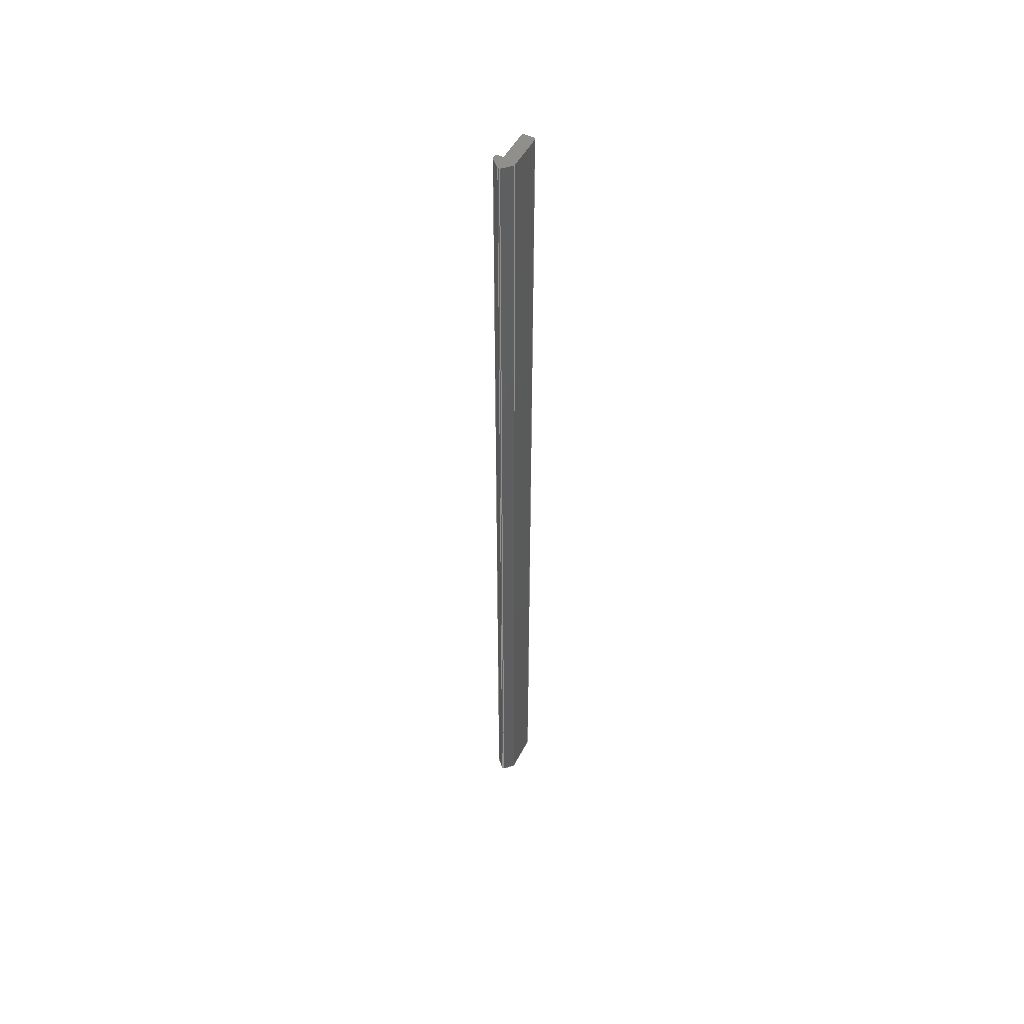
<metadata>
{"format":"step","ext":"step","renderer":"f3d","projection":"perspective","resolution":1024,"background":"white","views":[{"elev":50.4,"azim":-153.1,"up":"+Z"}]}
</metadata>
<code>
ISO-10303-21;
DATA;
#1=MECHANICAL_DESIGN_GEOMETRIC_PRESENTATION_REPRESENTATION('',(#6),#436);
#2=(
CONVERSION_BASED_UNIT('degree',#3)
NAMED_UNIT(#438)
PLANE_ANGLE_UNIT()
);
#3=PLANE_ANGLE_MEASURE_WITH_UNIT(PLANE_ANGLE_MEASURE(0.01745),#443);
#4=SHAPE_REPRESENTATION_RELATIONSHIP('SRR','None',#446,#5);
#5=ADVANCED_BREP_SHAPE_REPRESENTATION('',(#7),#435);
#6=STYLED_ITEM('',(#456),#7);
#7=MANIFOLD_SOLID_BREP('Fillet1',#266);
#8=CYLINDRICAL_SURFACE('',#289,0.005);
#9=CIRCLE('',#286,0.005);
#10=CIRCLE('',#288,0.005);
#11=FACE_OUTER_BOUND('',#25,.T.);
#12=FACE_OUTER_BOUND('',#26,.T.);
#13=FACE_OUTER_BOUND('',#27,.T.);
#14=FACE_OUTER_BOUND('',#28,.T.);
#15=FACE_OUTER_BOUND('',#29,.T.);
#16=FACE_OUTER_BOUND('',#30,.T.);
#17=FACE_OUTER_BOUND('',#31,.T.);
#18=FACE_OUTER_BOUND('',#32,.T.);
#19=FACE_OUTER_BOUND('',#33,.T.);
#20=FACE_OUTER_BOUND('',#34,.T.);
#21=FACE_OUTER_BOUND('',#35,.T.);
#22=FACE_OUTER_BOUND('',#36,.T.);
#23=FACE_OUTER_BOUND('',#37,.T.);
#24=FACE_OUTER_BOUND('',#38,.T.);
#25=EDGE_LOOP('',(#167,#168,#169,#170));
#26=EDGE_LOOP('',(#171,#172,#173,#174));
#27=EDGE_LOOP('',(#175,#176,#177,#178));
#28=EDGE_LOOP('',(#179,#180,#181,#182));
#29=EDGE_LOOP('',(#183,#184,#185,#186));
#30=EDGE_LOOP('',(#187,#188,#189,#190));
#31=EDGE_LOOP('',(#191,#192,#193,#194));
#32=EDGE_LOOP('',(#195,#196,#197,#198));
#33=EDGE_LOOP('',(#199,#200,#201,#202));
#34=EDGE_LOOP('',(#203,#204,#205,#206));
#35=EDGE_LOOP('',(#207,#208,#209,#210));
#36=EDGE_LOOP('',(#211,#212,#213,#214,#215,#216,#217,#218,#219,#220,#221,
#222));
#37=EDGE_LOOP('',(#223,#224,#225,#226,#227,#228,#229,#230,#231,#232,#233,
#234));
#38=EDGE_LOOP('',(#235,#236,#237,#238));
#39=LINE('',#362,#73);
#40=LINE('',#364,#74);
#41=LINE('',#366,#75);
#42=LINE('',#367,#76);
#43=LINE('',#370,#77);
#44=LINE('',#372,#78);
#45=LINE('',#373,#79);
#46=LINE('',#376,#80);
#47=LINE('',#378,#81);
#48=LINE('',#379,#82);
#49=LINE('',#382,#83);
#50=LINE('',#384,#84);
#51=LINE('',#385,#85);
#52=LINE('',#388,#86);
#53=LINE('',#390,#87);
#54=LINE('',#391,#88);
#55=LINE('',#394,#89);
#56=LINE('',#396,#90);
#57=LINE('',#397,#91);
#58=LINE('',#401,#92);
#59=LINE('',#403,#93);
#60=LINE('',#405,#94);
#61=LINE('',#406,#95);
#62=LINE('',#409,#96);
#63=LINE('',#411,#97);
#64=LINE('',#412,#98);
#65=LINE('',#415,#99);
#66=LINE('',#417,#100);
#67=LINE('',#418,#101);
#68=LINE('',#421,#102);
#69=LINE('',#423,#103);
#70=LINE('',#424,#104);
#71=LINE('',#426,#105);
#72=LINE('',#427,#106);
#73=VECTOR('',#294,39.37);
#74=VECTOR('',#295,39.37);
#75=VECTOR('',#296,39.37);
#76=VECTOR('',#297,39.37);
#77=VECTOR('',#300,39.37);
#78=VECTOR('',#301,39.37);
#79=VECTOR('',#302,39.37);
#80=VECTOR('',#305,39.37);
#81=VECTOR('',#306,39.37);
#82=VECTOR('',#307,39.37);
#83=VECTOR('',#310,39.37);
#84=VECTOR('',#311,39.37);
#85=VECTOR('',#312,39.37);
#86=VECTOR('',#315,39.37);
#87=VECTOR('',#316,39.37);
#88=VECTOR('',#317,39.37);
#89=VECTOR('',#320,39.37);
#90=VECTOR('',#321,39.37);
#91=VECTOR('',#322,39.37);
#92=VECTOR('',#325,39.37);
#93=VECTOR('',#326,39.37);
#94=VECTOR('',#327,39.37);
#95=VECTOR('',#328,39.37);
#96=VECTOR('',#331,39.37);
#97=VECTOR('',#332,39.37);
#98=VECTOR('',#333,39.37);
#99=VECTOR('',#336,39.37);
#100=VECTOR('',#337,39.37);
#101=VECTOR('',#338,39.37);
#102=VECTOR('',#341,39.37);
#103=VECTOR('',#342,39.37);
#104=VECTOR('',#343,39.37);
#105=VECTOR('',#346,39.37);
#106=VECTOR('',#347,39.37);
#107=VERTEX_POINT('',#360);
#108=VERTEX_POINT('',#361);
#109=VERTEX_POINT('',#363);
#110=VERTEX_POINT('',#365);
#111=VERTEX_POINT('',#369);
#112=VERTEX_POINT('',#371);
#113=VERTEX_POINT('',#375);
#114=VERTEX_POINT('',#377);
#115=VERTEX_POINT('',#381);
#116=VERTEX_POINT('',#383);
#117=VERTEX_POINT('',#387);
#118=VERTEX_POINT('',#389);
#119=VERTEX_POINT('',#393);
#120=VERTEX_POINT('',#395);
#121=VERTEX_POINT('',#399);
#122=VERTEX_POINT('',#400);
#123=VERTEX_POINT('',#402);
#124=VERTEX_POINT('',#404);
#125=VERTEX_POINT('',#408);
#126=VERTEX_POINT('',#410);
#127=VERTEX_POINT('',#414);
#128=VERTEX_POINT('',#416);
#129=VERTEX_POINT('',#420);
#130=VERTEX_POINT('',#422);
#131=EDGE_CURVE('',#107,#108,#39,.T.);
#132=EDGE_CURVE('',#109,#108,#40,.T.);
#133=EDGE_CURVE('',#110,#109,#41,.T.);
#134=EDGE_CURVE('',#110,#107,#42,.T.);
#135=EDGE_CURVE('',#108,#111,#43,.T.);
#136=EDGE_CURVE('',#112,#111,#44,.T.);
#137=EDGE_CURVE('',#109,#112,#45,.T.);
#138=EDGE_CURVE('',#111,#113,#46,.T.);
#139=EDGE_CURVE('',#114,#113,#47,.T.);
#140=EDGE_CURVE('',#112,#114,#48,.T.);
#141=EDGE_CURVE('',#113,#115,#49,.T.);
#142=EDGE_CURVE('',#116,#115,#50,.T.);
#143=EDGE_CURVE('',#114,#116,#51,.T.);
#144=EDGE_CURVE('',#115,#117,#52,.T.);
#145=EDGE_CURVE('',#118,#117,#53,.T.);
#146=EDGE_CURVE('',#116,#118,#54,.T.);
#147=EDGE_CURVE('',#117,#119,#55,.T.);
#148=EDGE_CURVE('',#119,#120,#56,.T.);
#149=EDGE_CURVE('',#118,#120,#57,.T.);
#150=EDGE_CURVE('',#121,#122,#58,.T.);
#151=EDGE_CURVE('',#121,#123,#59,.T.);
#152=EDGE_CURVE('',#123,#124,#60,.T.);
#153=EDGE_CURVE('',#122,#124,#61,.T.);
#154=EDGE_CURVE('',#124,#125,#62,.T.);
#155=EDGE_CURVE('',#126,#125,#63,.T.);
#156=EDGE_CURVE('',#122,#126,#64,.T.);
#157=EDGE_CURVE('',#125,#127,#65,.T.);
#158=EDGE_CURVE('',#128,#127,#66,.T.);
#159=EDGE_CURVE('',#126,#128,#67,.T.);
#160=EDGE_CURVE('',#127,#129,#68,.T.);
#161=EDGE_CURVE('',#130,#129,#69,.T.);
#162=EDGE_CURVE('',#128,#130,#70,.T.);
#163=EDGE_CURVE('',#129,#107,#71,.T.);
#164=EDGE_CURVE('',#130,#110,#72,.T.);
#165=EDGE_CURVE('',#120,#121,#9,.T.);
#166=EDGE_CURVE('',#123,#119,#10,.T.);
#167=ORIENTED_EDGE('',*,*,#131,.T.);
#168=ORIENTED_EDGE('',*,*,#132,.F.);
#169=ORIENTED_EDGE('',*,*,#133,.F.);
#170=ORIENTED_EDGE('',*,*,#134,.T.);
#171=ORIENTED_EDGE('',*,*,#135,.T.);
#172=ORIENTED_EDGE('',*,*,#136,.F.);
#173=ORIENTED_EDGE('',*,*,#137,.F.);
#174=ORIENTED_EDGE('',*,*,#132,.T.);
#175=ORIENTED_EDGE('',*,*,#138,.T.);
#176=ORIENTED_EDGE('',*,*,#139,.F.);
#177=ORIENTED_EDGE('',*,*,#140,.F.);
#178=ORIENTED_EDGE('',*,*,#136,.T.);
#179=ORIENTED_EDGE('',*,*,#141,.T.);
#180=ORIENTED_EDGE('',*,*,#142,.F.);
#181=ORIENTED_EDGE('',*,*,#143,.F.);
#182=ORIENTED_EDGE('',*,*,#139,.T.);
#183=ORIENTED_EDGE('',*,*,#144,.T.);
#184=ORIENTED_EDGE('',*,*,#145,.F.);
#185=ORIENTED_EDGE('',*,*,#146,.F.);
#186=ORIENTED_EDGE('',*,*,#142,.T.);
#187=ORIENTED_EDGE('',*,*,#147,.T.);
#188=ORIENTED_EDGE('',*,*,#148,.T.);
#189=ORIENTED_EDGE('',*,*,#149,.F.);
#190=ORIENTED_EDGE('',*,*,#145,.T.);
#191=ORIENTED_EDGE('',*,*,#150,.F.);
#192=ORIENTED_EDGE('',*,*,#151,.T.);
#193=ORIENTED_EDGE('',*,*,#152,.T.);
#194=ORIENTED_EDGE('',*,*,#153,.F.);
#195=ORIENTED_EDGE('',*,*,#154,.T.);
#196=ORIENTED_EDGE('',*,*,#155,.F.);
#197=ORIENTED_EDGE('',*,*,#156,.F.);
#198=ORIENTED_EDGE('',*,*,#153,.T.);
#199=ORIENTED_EDGE('',*,*,#157,.T.);
#200=ORIENTED_EDGE('',*,*,#158,.F.);
#201=ORIENTED_EDGE('',*,*,#159,.F.);
#202=ORIENTED_EDGE('',*,*,#155,.T.);
#203=ORIENTED_EDGE('',*,*,#160,.T.);
#204=ORIENTED_EDGE('',*,*,#161,.F.);
#205=ORIENTED_EDGE('',*,*,#162,.F.);
#206=ORIENTED_EDGE('',*,*,#158,.T.);
#207=ORIENTED_EDGE('',*,*,#163,.T.);
#208=ORIENTED_EDGE('',*,*,#134,.F.);
#209=ORIENTED_EDGE('',*,*,#164,.F.);
#210=ORIENTED_EDGE('',*,*,#161,.T.);
#211=ORIENTED_EDGE('',*,*,#133,.T.);
#212=ORIENTED_EDGE('',*,*,#137,.T.);
#213=ORIENTED_EDGE('',*,*,#140,.T.);
#214=ORIENTED_EDGE('',*,*,#143,.T.);
#215=ORIENTED_EDGE('',*,*,#146,.T.);
#216=ORIENTED_EDGE('',*,*,#149,.T.);
#217=ORIENTED_EDGE('',*,*,#165,.T.);
#218=ORIENTED_EDGE('',*,*,#150,.T.);
#219=ORIENTED_EDGE('',*,*,#156,.T.);
#220=ORIENTED_EDGE('',*,*,#159,.T.);
#221=ORIENTED_EDGE('',*,*,#162,.T.);
#222=ORIENTED_EDGE('',*,*,#164,.T.);
#223=ORIENTED_EDGE('',*,*,#131,.F.);
#224=ORIENTED_EDGE('',*,*,#163,.F.);
#225=ORIENTED_EDGE('',*,*,#160,.F.);
#226=ORIENTED_EDGE('',*,*,#157,.F.);
#227=ORIENTED_EDGE('',*,*,#154,.F.);
#228=ORIENTED_EDGE('',*,*,#152,.F.);
#229=ORIENTED_EDGE('',*,*,#166,.T.);
#230=ORIENTED_EDGE('',*,*,#147,.F.);
#231=ORIENTED_EDGE('',*,*,#144,.F.);
#232=ORIENTED_EDGE('',*,*,#141,.F.);
#233=ORIENTED_EDGE('',*,*,#138,.F.);
#234=ORIENTED_EDGE('',*,*,#135,.F.);
#235=ORIENTED_EDGE('',*,*,#151,.F.);
#236=ORIENTED_EDGE('',*,*,#165,.F.);
#237=ORIENTED_EDGE('',*,*,#148,.F.);
#238=ORIENTED_EDGE('',*,*,#166,.F.);
#239=PLANE('',#274);
#240=PLANE('',#275);
#241=PLANE('',#276);
#242=PLANE('',#277);
#243=PLANE('',#278);
#244=PLANE('',#279);
#245=PLANE('',#280);
#246=PLANE('',#281);
#247=PLANE('',#282);
#248=PLANE('',#283);
#249=PLANE('',#284);
#250=PLANE('',#285);
#251=PLANE('',#287);
#252=ADVANCED_FACE('',(#11),#239,.F.);
#253=ADVANCED_FACE('',(#12),#240,.F.);
#254=ADVANCED_FACE('',(#13),#241,.F.);
#255=ADVANCED_FACE('',(#14),#242,.F.);
#256=ADVANCED_FACE('',(#15),#243,.F.);
#257=ADVANCED_FACE('',(#16),#244,.F.);
#258=ADVANCED_FACE('',(#17),#245,.F.);
#259=ADVANCED_FACE('',(#18),#246,.F.);
#260=ADVANCED_FACE('',(#19),#247,.F.);
#261=ADVANCED_FACE('',(#20),#248,.F.);
#262=ADVANCED_FACE('',(#21),#249,.F.);
#263=ADVANCED_FACE('',(#22),#250,.T.);
#264=ADVANCED_FACE('',(#23),#251,.F.);
#265=ADVANCED_FACE('',(#24),#8,.F.);
#266=CLOSED_SHELL('',(#252,#253,#254,#255,#256,#257,#258,#259,#260,#261,
#262,#263,#264,#265));
#267=DATE_TIME_ROLE('creation_date');
#268=APPLIED_DATE_AND_TIME_ASSIGNMENT(#269,#267,(#448));
#269=DATE_AND_TIME(#270,#271);
#270=CALENDAR_DATE(2016,21,12);
#271=LOCAL_TIME(8,0,0,#272);
#272=COORDINATED_UNIVERSAL_TIME_OFFSET(0,0,.BEHIND.);
#273=AXIS2_PLACEMENT_3D('placement',#358,#290,#291);
#274=AXIS2_PLACEMENT_3D('',#359,#292,#293);
#275=AXIS2_PLACEMENT_3D('',#368,#298,#299);
#276=AXIS2_PLACEMENT_3D('',#374,#303,#304);
#277=AXIS2_PLACEMENT_3D('',#380,#308,#309);
#278=AXIS2_PLACEMENT_3D('',#386,#313,#314);
#279=AXIS2_PLACEMENT_3D('',#392,#318,#319);
#280=AXIS2_PLACEMENT_3D('',#398,#323,#324);
#281=AXIS2_PLACEMENT_3D('',#407,#329,#330);
#282=AXIS2_PLACEMENT_3D('',#413,#334,#335);
#283=AXIS2_PLACEMENT_3D('',#419,#339,#340);
#284=AXIS2_PLACEMENT_3D('',#425,#344,#345);
#285=AXIS2_PLACEMENT_3D('',#428,#348,#349);
#286=AXIS2_PLACEMENT_3D('',#429,#350,#351);
#287=AXIS2_PLACEMENT_3D('',#430,#352,#353);
#288=AXIS2_PLACEMENT_3D('',#431,#354,#355);
#289=AXIS2_PLACEMENT_3D('',#432,#356,#357);
#290=DIRECTION('axis',(0,0,1));
#291=DIRECTION('refdir',(1,0,0));
#292=DIRECTION('center_axis',(1,-1.406e-16,0));
#293=DIRECTION('ref_axis',(1.388e-16,1,0));
#294=DIRECTION('',(-1.406e-16,-1,0));
#295=DIRECTION('',(0,0,-1));
#296=DIRECTION('',(-1.406e-16,-1,0));
#297=DIRECTION('',(0,0,-1));
#298=DIRECTION('center_axis',(0.7071,0.7071,0));
#299=DIRECTION('ref_axis',(-0.7071,0.7071,0));
#300=DIRECTION('',(0.7071,-0.7071,0));
#301=DIRECTION('',(0,0,-1));
#302=DIRECTION('',(0.7071,-0.7071,0));
#303=DIRECTION('center_axis',(0,1,0));
#304=DIRECTION('ref_axis',(0,0,1));
#305=DIRECTION('',(1,0,0));
#306=DIRECTION('',(0,0,-1));
#307=DIRECTION('',(1,0,0));
#308=DIRECTION('center_axis',(-0.7071,0.7071,0));
#309=DIRECTION('ref_axis',(-0.7071,-0.7071,0));
#310=DIRECTION('',(0.7071,0.7071,0));
#311=DIRECTION('',(0,0,-1));
#312=DIRECTION('',(0.7071,0.7071,0));
#313=DIRECTION('center_axis',(-1,1.238e-16,0));
#314=DIRECTION('ref_axis',(-1.249e-16,-1,0));
#315=DIRECTION('',(1.238e-16,1,0));
#316=DIRECTION('',(0,0,-1));
#317=DIRECTION('',(1.238e-16,1,0));
#318=DIRECTION('center_axis',(0,-1,0));
#319=DIRECTION('ref_axis',(0,0,-1));
#320=DIRECTION('',(-1,0,0));
#321=DIRECTION('',(0,0,1));
#322=DIRECTION('',(-1,0,0));
#323=DIRECTION('center_axis',(0,1,0));
#324=DIRECTION('ref_axis',(0,0,1));
#325=DIRECTION('',(1,0,0));
#326=DIRECTION('',(0,0,-1));
#327=DIRECTION('',(1,0,0));
#328=DIRECTION('',(0,0,-1));
#329=DIRECTION('center_axis',(-1,1.652e-15,0));
#330=DIRECTION('ref_axis',(-1.665e-15,-1,0));
#331=DIRECTION('',(1.652e-15,1,0));
#332=DIRECTION('',(0,0,-1));
#333=DIRECTION('',(1.652e-15,1,0));
#334=DIRECTION('center_axis',(-0.7071,-0.7071,0));
#335=DIRECTION('ref_axis',(0.7071,-0.7071,0));
#336=DIRECTION('',(-0.7071,0.7071,0));
#337=DIRECTION('',(0,0,-1));
#338=DIRECTION('',(-0.7071,0.7071,0));
#339=DIRECTION('center_axis',(0,-1,0));
#340=DIRECTION('ref_axis',(0,0,-1));
#341=DIRECTION('',(-1,0,0));
#342=DIRECTION('',(0,0,-1));
#343=DIRECTION('',(-1,0,0));
#344=DIRECTION('center_axis',(0.7071,-0.7071,0));
#345=DIRECTION('ref_axis',(0.7071,0.7071,0));
#346=DIRECTION('',(-0.7071,-0.7071,0));
#347=DIRECTION('',(-0.7071,-0.7071,0));
#348=DIRECTION('center_axis',(0,0,1));
#349=DIRECTION('ref_axis',(1,0,0));
#350=DIRECTION('center_axis',(0,0,-1));
#351=DIRECTION('ref_axis',(1,0,0));
#352=DIRECTION('center_axis',(0,0,1));
#353=DIRECTION('ref_axis',(1,0,0));
#354=DIRECTION('center_axis',(0,0,1));
#355=DIRECTION('ref_axis',(1,0,0));
#356=DIRECTION('center_axis',(0,0,1));
#357=DIRECTION('ref_axis',(1,0,0));
#358=CARTESIAN_POINT('',(0,0,0));
#359=CARTESIAN_POINT('Origin',(-0.078,0.5,12));
#360=CARTESIAN_POINT('',(-0.078,0.5,0));
#361=CARTESIAN_POINT('',(-0.078,0.01414,0));
#362=CARTESIAN_POINT('',(-0.078,0.5,0));
#363=CARTESIAN_POINT('',(-0.078,0.01414,12));
#364=CARTESIAN_POINT('',(-0.078,0.01414,12));
#365=CARTESIAN_POINT('',(-0.078,0.5,12));
#366=CARTESIAN_POINT('',(-0.078,0.5,12));
#367=CARTESIAN_POINT('',(-0.078,0.5,12));
#368=CARTESIAN_POINT('Origin',(-0.078,0.01414,12));
#369=CARTESIAN_POINT('',(-0.06386,6.671e-18,0));
#370=CARTESIAN_POINT('',(-0.078,0.01414,0));
#371=CARTESIAN_POINT('',(-0.06386,6.671e-18,12));
#372=CARTESIAN_POINT('',(-0.06386,6.671e-18,12));
#373=CARTESIAN_POINT('',(-0.078,0.01414,12));
#374=CARTESIAN_POINT('Origin',(-0.06386,6.671e-18,
12));
#375=CARTESIAN_POINT('',(0.06386,6.671e-18,0));
#376=CARTESIAN_POINT('',(-0.06386,6.671e-18,0));
#377=CARTESIAN_POINT('',(0.06386,6.671e-18,12));
#378=CARTESIAN_POINT('',(0.06386,6.671e-18,12));
#379=CARTESIAN_POINT('',(-0.06386,6.671e-18,12));
#380=CARTESIAN_POINT('Origin',(0.06386,6.671e-18,
12));
#381=CARTESIAN_POINT('',(0.078,0.01414,0));
#382=CARTESIAN_POINT('',(0.06386,6.671e-18,0));
#383=CARTESIAN_POINT('',(0.078,0.01414,12));
#384=CARTESIAN_POINT('',(0.078,0.01414,12));
#385=CARTESIAN_POINT('',(0.06386,6.671e-18,12));
#386=CARTESIAN_POINT('Origin',(0.078,0.428,12));
#387=CARTESIAN_POINT('',(0.078,0.428,0));
#388=CARTESIAN_POINT('',(0.078,0.428,0));
#389=CARTESIAN_POINT('',(0.078,0.428,12));
#390=CARTESIAN_POINT('',(0.078,0.428,12));
#391=CARTESIAN_POINT('',(0.078,0.428,12));
#392=CARTESIAN_POINT('Origin',(0.068,0.428,12));
#393=CARTESIAN_POINT('',(0.073,0.428,0));
#394=CARTESIAN_POINT('',(0.068,0.428,0));
#395=CARTESIAN_POINT('',(0.073,0.428,12));
#396=CARTESIAN_POINT('',(0.073,0.428,12));
#397=CARTESIAN_POINT('',(0.068,0.428,12));
#398=CARTESIAN_POINT('Origin',(0.172,0.438,12));
#399=CARTESIAN_POINT('',(0.073,0.438,12));
#400=CARTESIAN_POINT('',(0.172,0.438,12));
#401=CARTESIAN_POINT('',(0.172,0.438,12));
#402=CARTESIAN_POINT('',(0.073,0.438,0));
#403=CARTESIAN_POINT('',(0.073,0.438,0));
#404=CARTESIAN_POINT('',(0.172,0.438,0));
#405=CARTESIAN_POINT('',(0.172,0.438,0));
#406=CARTESIAN_POINT('',(0.172,0.438,12));
#407=CARTESIAN_POINT('Origin',(0.172,0.5,12));
#408=CARTESIAN_POINT('',(0.172,0.5,0));
#409=CARTESIAN_POINT('',(0.172,0.5,0));
#410=CARTESIAN_POINT('',(0.172,0.5,12));
#411=CARTESIAN_POINT('',(0.172,0.5,12));
#412=CARTESIAN_POINT('',(0.172,0.5,12));
#413=CARTESIAN_POINT('Origin',(0.057,0.615,12));
#414=CARTESIAN_POINT('',(0.057,0.615,0));
#415=CARTESIAN_POINT('',(0.057,0.615,0));
#416=CARTESIAN_POINT('',(0.057,0.615,12));
#417=CARTESIAN_POINT('',(0.057,0.615,12));
#418=CARTESIAN_POINT('',(0.057,0.615,12));
#419=CARTESIAN_POINT('Origin',(0.037,0.615,12));
#420=CARTESIAN_POINT('',(0.037,0.615,0));
#421=CARTESIAN_POINT('',(0.037,0.615,0));
#422=CARTESIAN_POINT('',(0.037,0.615,12));
#423=CARTESIAN_POINT('',(0.037,0.615,12));
#424=CARTESIAN_POINT('',(0.037,0.615,12));
#425=CARTESIAN_POINT('Origin',(-0.078,0.5,12));
#426=CARTESIAN_POINT('',(-0.078,0.5,0));
#427=CARTESIAN_POINT('',(-0.078,0.5,12));
#428=CARTESIAN_POINT('Origin',(-0.078,6.671e-18,12));
#429=CARTESIAN_POINT('Origin',(0.073,0.433,12));
#430=CARTESIAN_POINT('Origin',(-0.078,6.671e-18,0));
#431=CARTESIAN_POINT('Origin',(0.073,0.433,0));
#432=CARTESIAN_POINT('Origin',(0.073,0.433,12));
#433=UNCERTAINTY_MEASURE_WITH_UNIT(LENGTH_MEASURE(0.0003937),
#439,'DISTANCE_ACCURACY_VALUE',
'Maximum model space distance between geometric entities at asserted c
onnectivities');
#434=UNCERTAINTY_MEASURE_WITH_UNIT(LENGTH_MEASURE(1e-06),#440,
'DISTANCE_ACCURACY_VALUE',
'Maximum model space distance between geometric entities at asserted c
onnectivities');
#435=(
GEOMETRIC_REPRESENTATION_CONTEXT(3)
GLOBAL_UNCERTAINTY_ASSIGNED_CONTEXT((#433))
GLOBAL_UNIT_ASSIGNED_CONTEXT((#439,#443,#442))
REPRESENTATION_CONTEXT('','3D')
);
#436=(
GEOMETRIC_REPRESENTATION_CONTEXT(3)
GLOBAL_UNCERTAINTY_ASSIGNED_CONTEXT((#434))
GLOBAL_UNIT_ASSIGNED_CONTEXT((#440,#2,#442))
REPRESENTATION_CONTEXT('','3D')
);
#437=DIMENSIONAL_EXPONENTS(1,0,0,0,0,0,0);
#438=DIMENSIONAL_EXPONENTS(0,0,0,0,0,0,0);
#439=(
CONVERSION_BASED_UNIT('__CONSTANT UNIT inch',#441)
LENGTH_UNIT()
NAMED_UNIT(#437)
);
#440=(
LENGTH_UNIT()
NAMED_UNIT(*)
SI_UNIT(.MILLI.,.METRE.)
);
#441=LENGTH_MEASURE_WITH_UNIT(LENGTH_MEASURE(25.4),#440);
#442=(
NAMED_UNIT(*)
SI_UNIT($,.STERADIAN.)
SOLID_ANGLE_UNIT()
);
#443=(
NAMED_UNIT(*)
PLANE_ANGLE_UNIT()
SI_UNIT($,.RADIAN.)
);
#444=SHAPE_DEFINITION_REPRESENTATION(#445,#446);
#445=PRODUCT_DEFINITION_SHAPE('',$,#448);
#446=SHAPE_REPRESENTATION('',(#273),#435);
#447=PRODUCT_DEFINITION_CONTEXT('part definition',#452,'design');
#448=PRODUCT_DEFINITION('fc17-147','fc17-147_TrackT2',#449,#447);
#449=PRODUCT_DEFINITION_FORMATION('',$,#454);
#450=PRODUCT_RELATED_PRODUCT_CATEGORY('fc17-147_TrackT2',
'fc17-147_TrackT2',(#454));
#451=APPLICATION_PROTOCOL_DEFINITION('international standard',
'automotive_design',2009,#452);
#452=APPLICATION_CONTEXT(
'Core Data for Automotive Mechanical Design Process');
#453=PRODUCT_CONTEXT('part definition',#452,'mechanical');
#454=PRODUCT('fc17-147','fc17-147_TrackT2',$,(#453));
#455=PRESENTATION_STYLE_ASSIGNMENT((#457));
#456=PRESENTATION_STYLE_ASSIGNMENT((#458));
#457=SURFACE_STYLE_USAGE(.BOTH.,#459);
#458=SURFACE_STYLE_USAGE(.BOTH.,#460);
#459=SURFACE_SIDE_STYLE('',(#461));
#460=SURFACE_SIDE_STYLE('',(#462));
#461=SURFACE_STYLE_FILL_AREA(#463);
#462=SURFACE_STYLE_FILL_AREA(#464);
#463=FILL_AREA_STYLE('',(#465));
#464=FILL_AREA_STYLE('',(#466));
#465=FILL_AREA_STYLE_COLOUR('',#467);
#466=FILL_AREA_STYLE_COLOUR('',#468);
#467=COLOUR_RGB('',0.7451,0.7373,0.7294);
#468=COLOUR_RGB('',0.7451,0.7451,0.7451);
ENDSEC;
END-ISO-10303-21;

</code>
